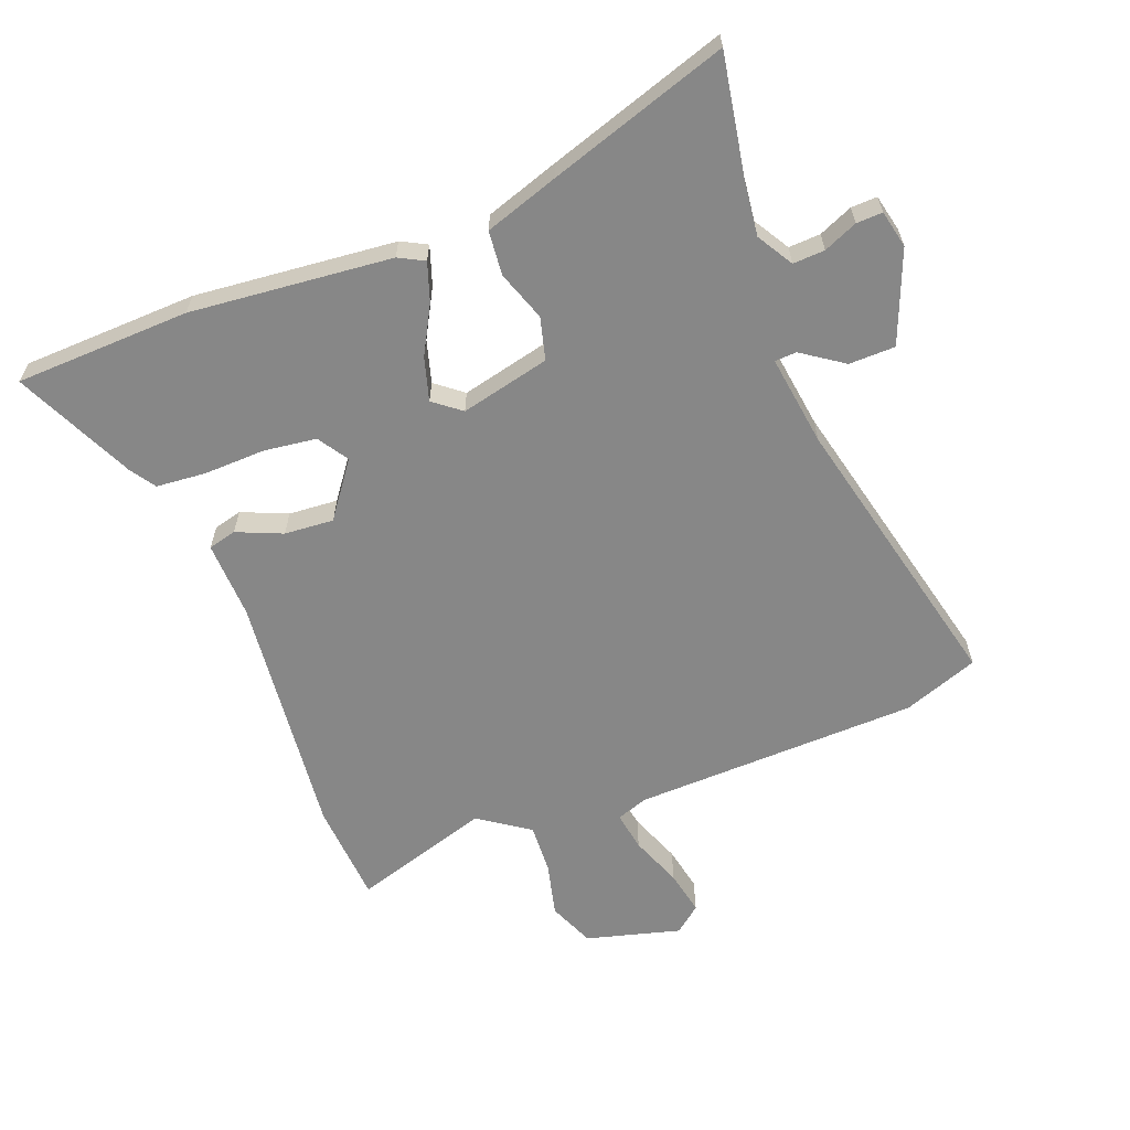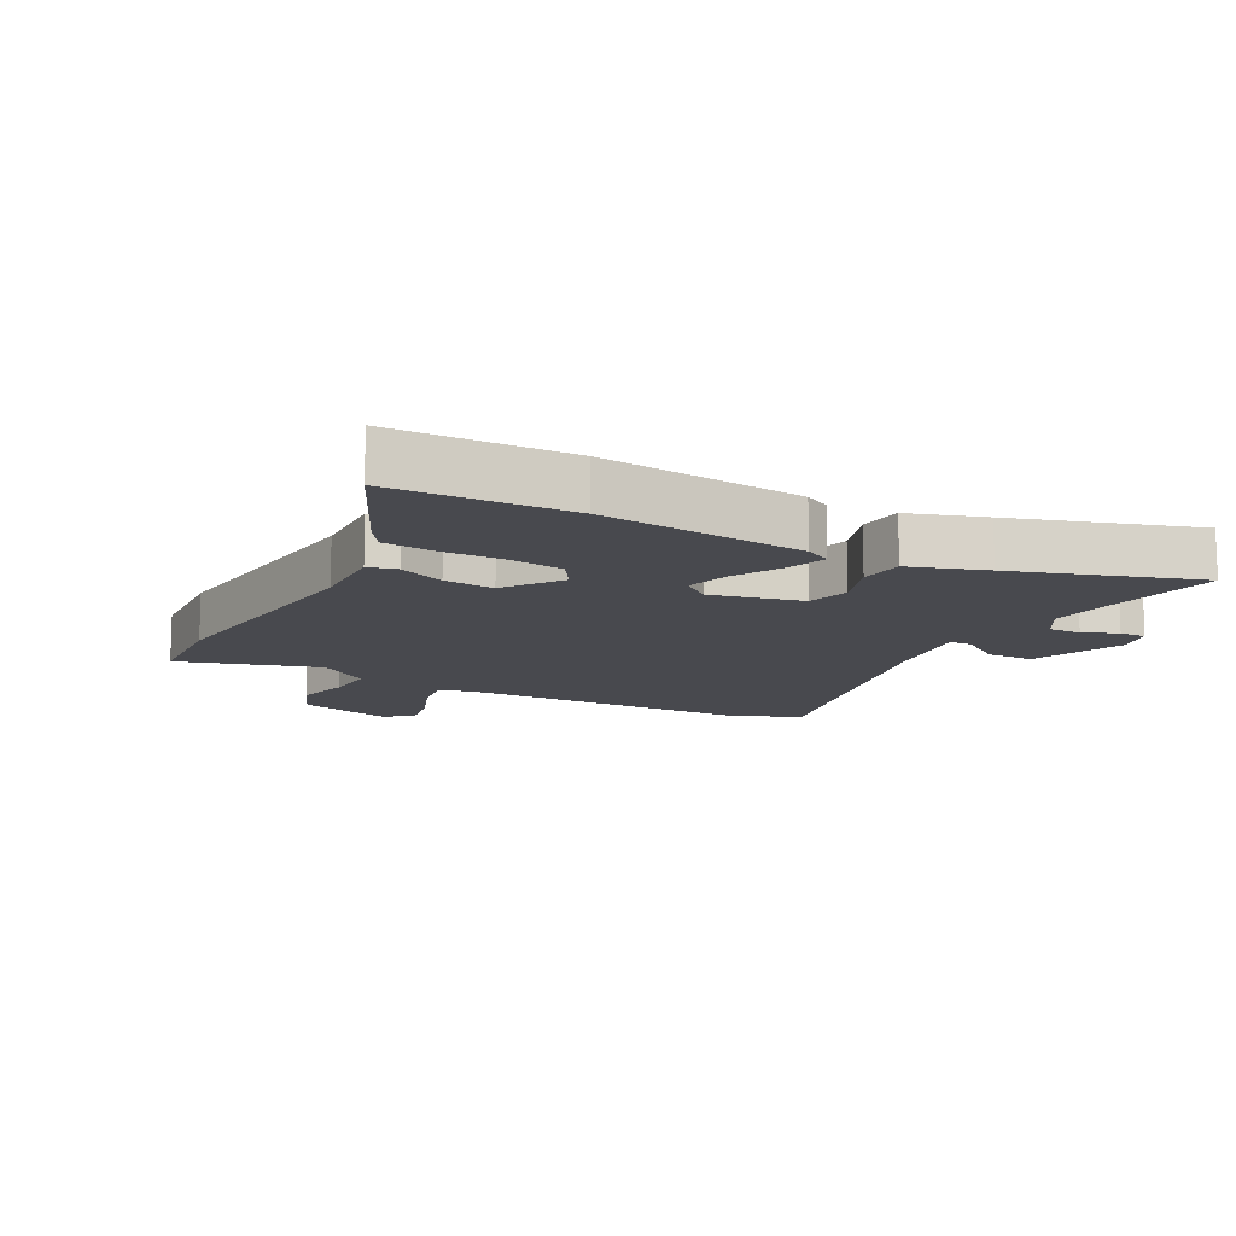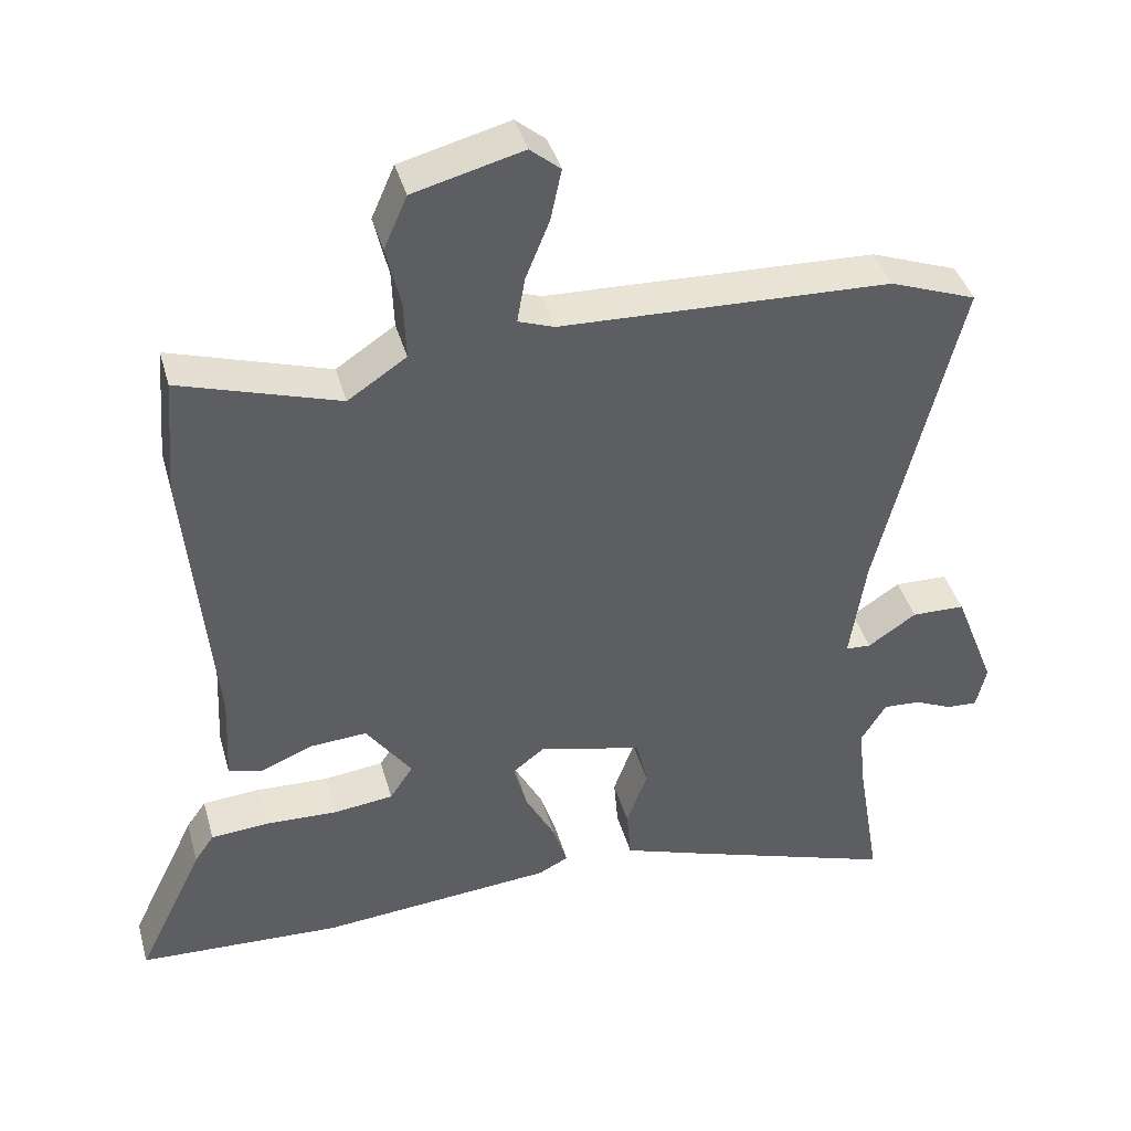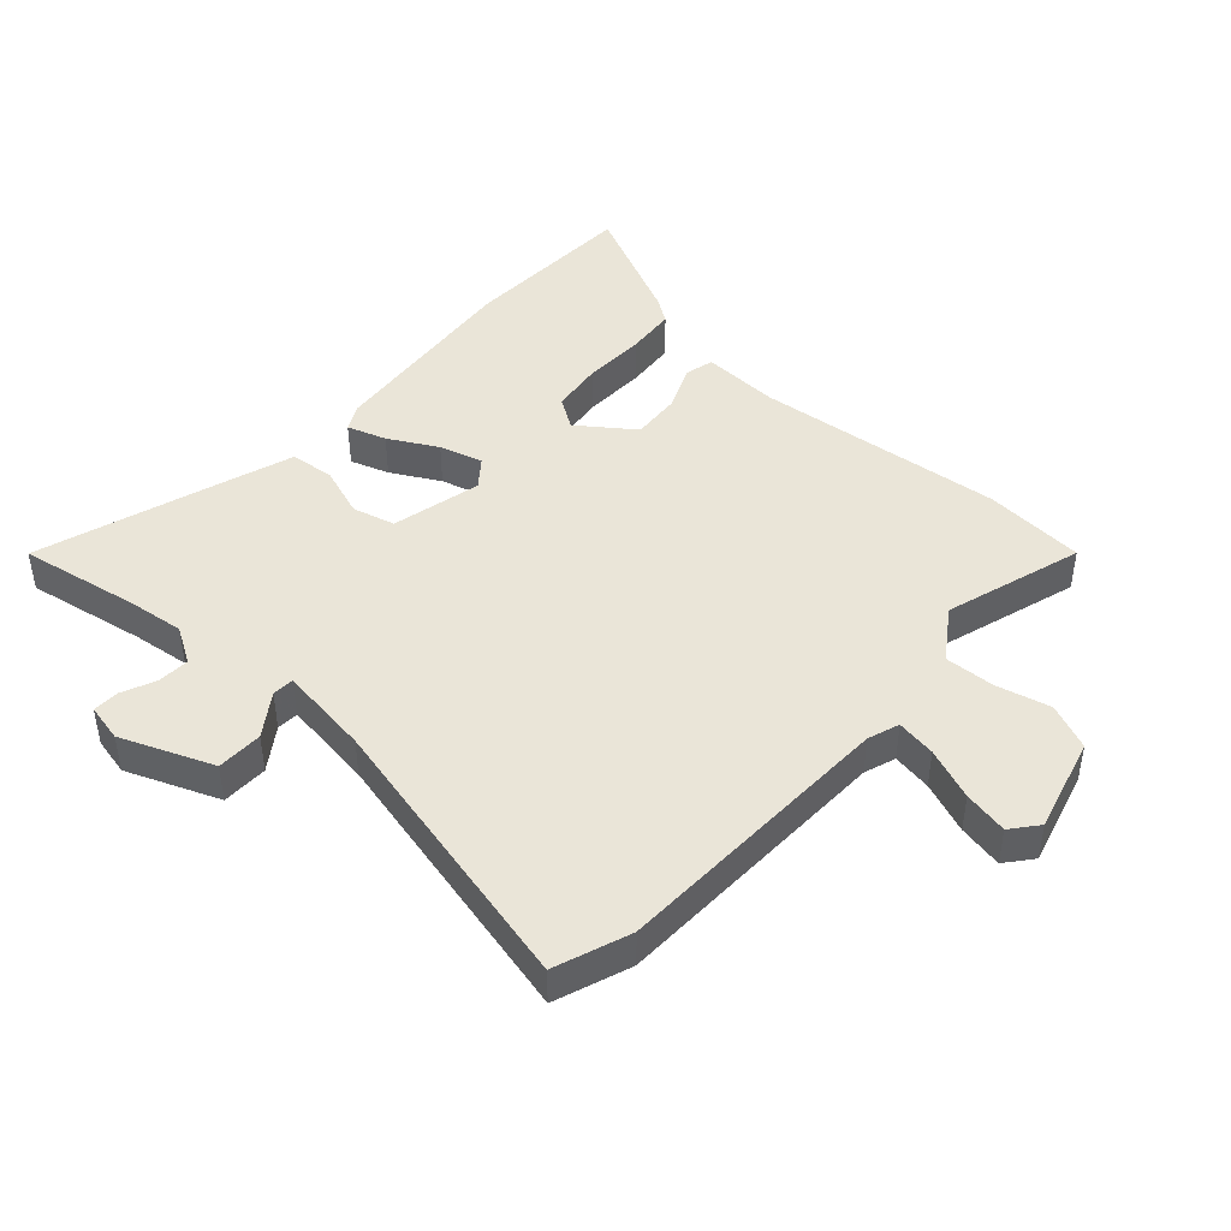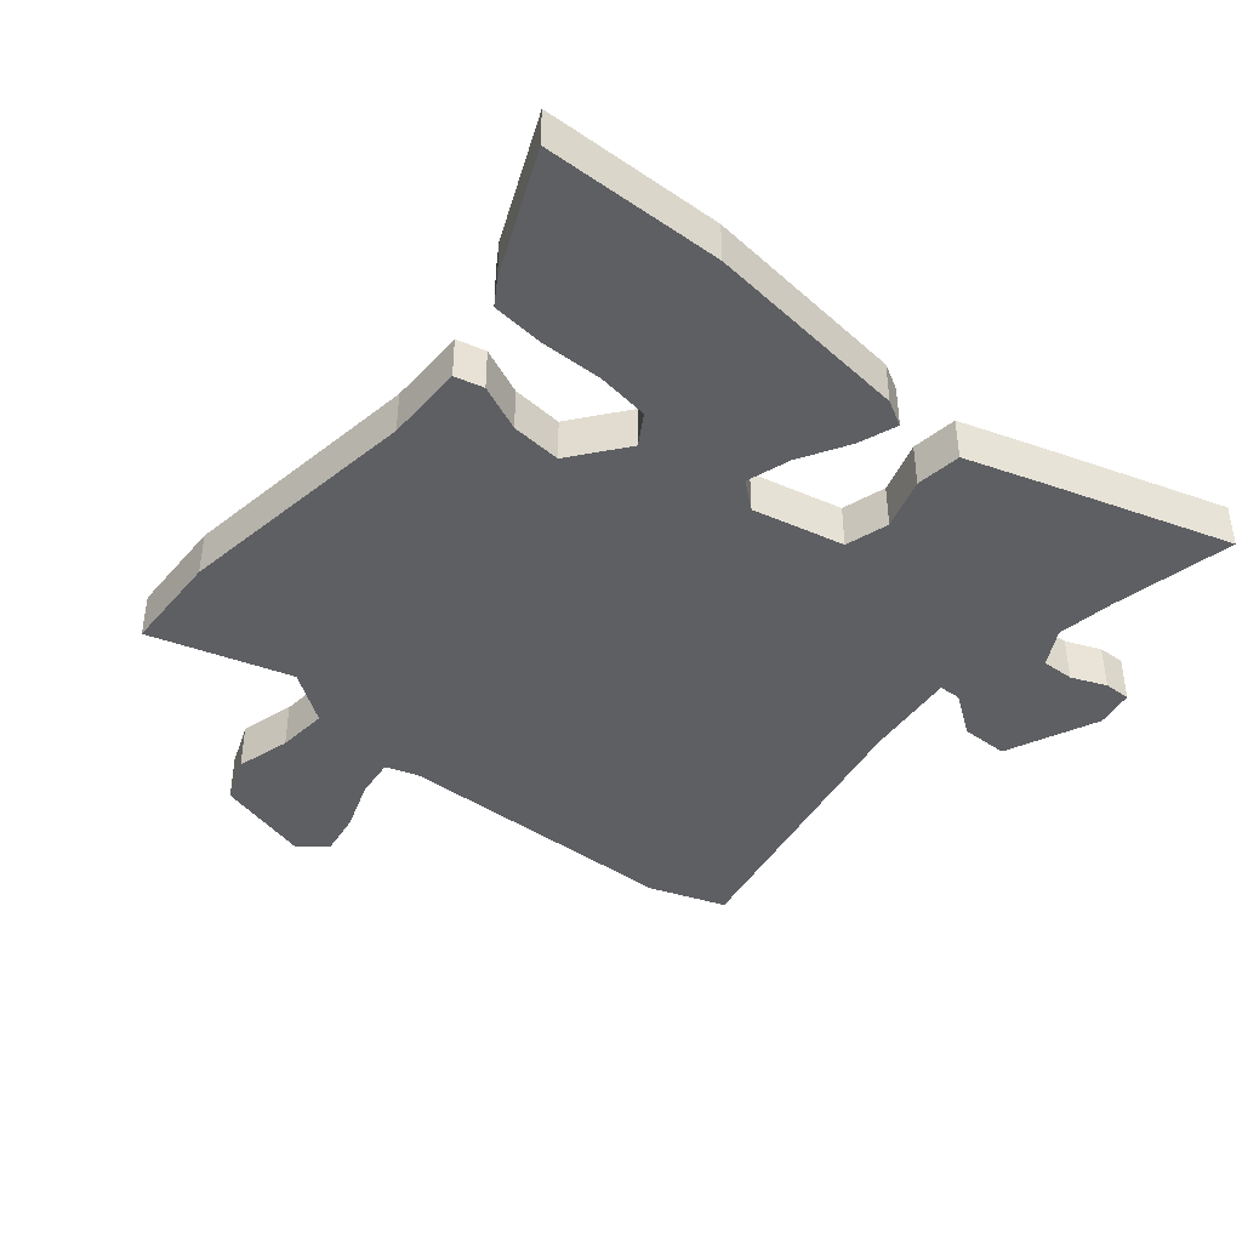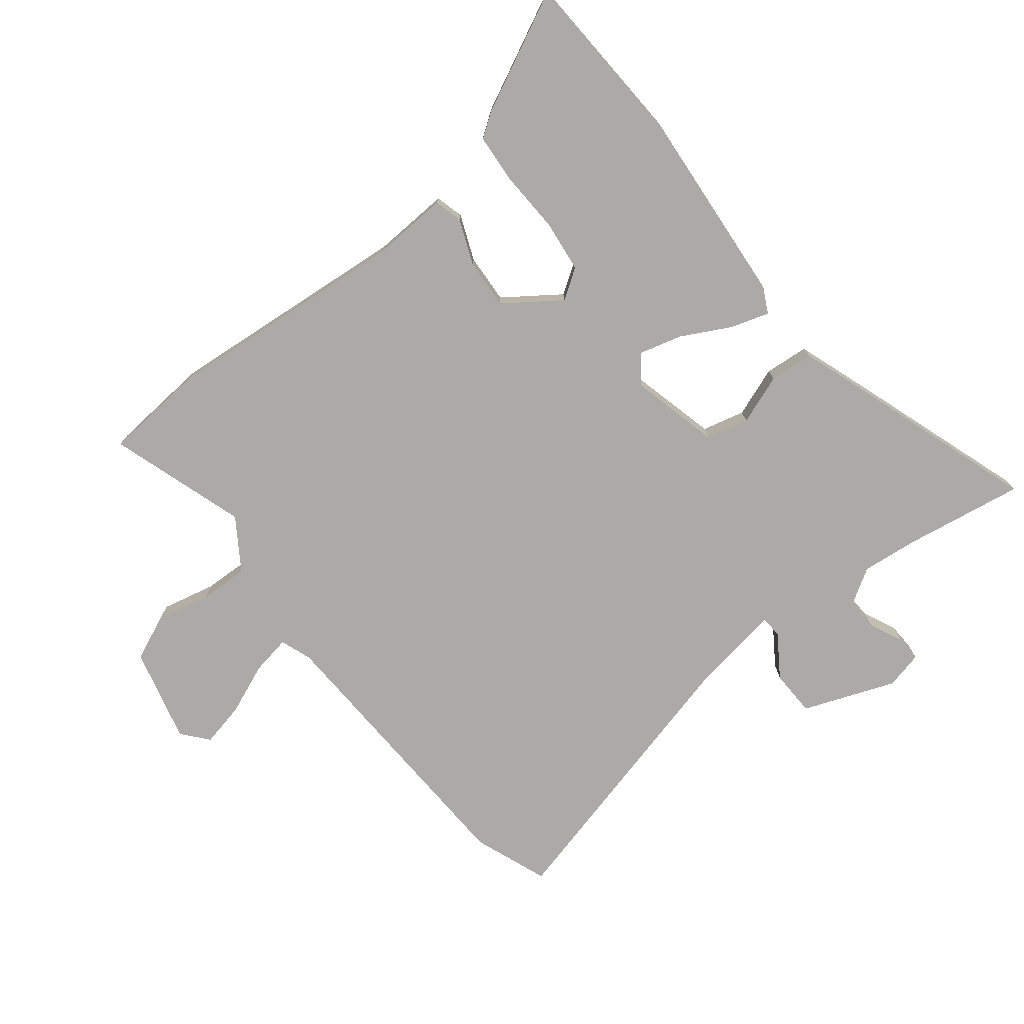
<metadata>
{"format":"obj","ext":"obj","renderer":"f3d","projection":"perspective","resolution":1024,"background":"white","views":[{"elev":-62.5,"azim":-159.6,"up":"+Y"},{"elev":-12.7,"azim":151.1,"up":"+Y"},{"elev":41.0,"azim":164.6,"up":"+Z"},{"elev":45.1,"azim":-48.6,"up":"+Y"},{"elev":-41.8,"azim":138.4,"up":"+Y"},{"elev":-76.0,"azim":128.5,"up":"+Y"}]}
</metadata>
<code>
v -0.574 0.07 0.472
v -0.454 0.07 0.517
v 0.003 0.07 0.535
v 0.053 0.07 0.553
v 0.042 0.07 0.616
v 0.009 0.07 0.698
v -0.006 0.07 0.769
v 0.036 0.07 0.804
v 0.187 0.07 0.765
v 0.219 0.07 0.692
v 0.199 0.07 0.606
v 0.196 0.07 0.526
v 0.277 0.07 0.472
v 0.497 0.07 0.542
v 0.51 0.07 0.381
v 0.473 0.07 -0.015
v 0.479 0.07 -0.139
v 0.434 0.07 -0.151
v 0.361 0.07 -0.121
v 0.282 0.07 -0.116
v 0.219 0.07 -0.204
v 0.251 0.07 -0.252
v 0.334 0.07 -0.262
v 0.433 0.07 -0.258
v 0.513 0.07 -0.264
v 0.54 0.07 -0.303
v 0.632 0.07 -0.494
v 0.352 0.07 -0.507
v 0.029 0.07 -0.479
v -0.012 0.07 -0.458
v 0.008 0.07 -0.396
v 0.049 0.07 -0.319
v 0.068 0.07 -0.25
v 0.024 0.07 -0.216
v -0.119 0.07 -0.251
v -0.136 0.07 -0.319
v -0.107 0.07 -0.399
v -0.113 0.07 -0.47
v -0.232 0.07 -0.511
v -0.518 0.07 -0.607
v -0.486 0.07 -0.415
v -0.476 0.07 -0.325
v -0.511 0.07 -0.268
v -0.562 0.07 -0.271
v -0.616 0.07 -0.295
v -0.658 0.07 -0.297
v -0.672 0.07 -0.237
v -0.615 0.07 -0.09
v -0.541 0.07 -0.088
v -0.474 0.07 -0.133
v -0.439 0.07 -0.131
v -0.461 0.07 0.015
v -0.574 0 0.472
v -0.454 0 0.517
v 0.003 0 0.535
v 0.053 0 0.553
v 0.042 0 0.616
v 0.009 0 0.698
v -0.006 0 0.769
v 0.036 0 0.804
v 0.187 0 0.765
v 0.219 0 0.692
v 0.199 0 0.606
v 0.196 0 0.526
v 0.277 0 0.472
v 0.497 0 0.542
v 0.51 0 0.381
v 0.473 0 -0.015
v 0.479 0 -0.139
v 0.434 0 -0.151
v 0.361 0 -0.121
v 0.282 0 -0.116
v 0.219 0 -0.204
v 0.251 0 -0.252
v 0.334 0 -0.262
v 0.433 0 -0.258
v 0.513 0 -0.264
v 0.54 0 -0.303
v 0.632 0 -0.494
v 0.352 0 -0.507
v 0.029 0 -0.479
v -0.012 0 -0.458
v 0.008 0 -0.396
v 0.049 0 -0.319
v 0.068 0 -0.25
v 0.024 0 -0.216
v -0.119 0 -0.251
v -0.136 0 -0.319
v -0.107 0 -0.399
v -0.113 0 -0.47
v -0.232 0 -0.511
v -0.518 0 -0.607
v -0.486 0 -0.415
v -0.476 0 -0.325
v -0.511 0 -0.268
v -0.562 0 -0.271
v -0.616 0 -0.295
v -0.658 0 -0.297
v -0.672 0 -0.237
v -0.615 0 -0.09
v -0.541 0 -0.088
v -0.474 0 -0.133
v -0.439 0 -0.131
v -0.461 0 0.015
f 48 49 50
f 47 48 50
f 46 47 50
f 45 46 50
f 44 45 50
f 43 44 50 51
f 42 43 51
f 41 42 51
f 39 40 41
f 38 39 41
f 37 38 41
f 36 37 41
f 35 36 41 51
f 34 35 51 52
f 30 31 32
f 29 30 32
f 28 29 32
f 27 28 32
f 26 27 32
f 25 26 32
f 24 25 32
f 23 24 32
f 22 23 32 33
f 21 22 33 34
f 16 17 18 19
f 16 19 20
f 15 16 20
f 14 15 20
f 13 14 20
f 1 2 3
f 52 1 3
f 34 52 3
f 21 34 3
f 20 21 3
f 13 20 3
f 12 13 3
f 9 10 11
f 8 9 11
f 7 8 11
f 6 7 11
f 5 6 11
f 12 3 4
f 4 5 11 12
f 102 101 100
f 102 100 99
f 102 99 98
f 102 98 97
f 102 97 96
f 103 102 96 95
f 103 95 94
f 103 94 93
f 93 92 91
f 93 91 90
f 93 90 89
f 93 89 88
f 103 93 88 87
f 104 103 87 86
f 84 83 82
f 84 82 81
f 84 81 80
f 84 80 79
f 84 79 78
f 84 78 77
f 84 77 76
f 84 76 75
f 85 84 75 74
f 86 85 74 73
f 71 70 69 68
f 72 71 68
f 72 68 67
f 72 67 66
f 72 66 65
f 55 54 53
f 55 53 104
f 55 104 86
f 55 86 73
f 55 73 72
f 55 72 65
f 55 65 64
f 63 62 61
f 63 61 60
f 63 60 59
f 63 59 58
f 63 58 57
f 56 55 64
f 64 63 57 56
f 1 53 54 2
f 2 54 55 3
f 3 55 56 4
f 4 56 57 5
f 5 57 58 6
f 6 58 59 7
f 7 59 60 8
f 8 60 61 9
f 9 61 62 10
f 10 62 63 11
f 11 63 64 12
f 12 64 65 13
f 13 65 66 14
f 14 66 67 15
f 15 67 68 16
f 16 68 69 17
f 17 69 70 18
f 18 70 71 19
f 19 71 72 20
f 20 72 73 21
f 21 73 74 22
f 22 74 75 23
f 23 75 76 24
f 24 76 77 25
f 25 77 78 26
f 26 78 79 27
f 27 79 80 28
f 28 80 81 29
f 29 81 82 30
f 30 82 83 31
f 31 83 84 32
f 32 84 85 33
f 33 85 86 34
f 34 86 87 35
f 35 87 88 36
f 36 88 89 37
f 37 89 90 38
f 38 90 91 39
f 39 91 92 40
f 40 92 93 41
f 41 93 94 42
f 42 94 95 43
f 43 95 96 44
f 44 96 97 45
f 45 97 98 46
f 46 98 99 47
f 47 99 100 48
f 48 100 101 49
f 49 101 102 50
f 50 102 103 51
f 51 103 104 52
f 52 104 53 1

</code>
